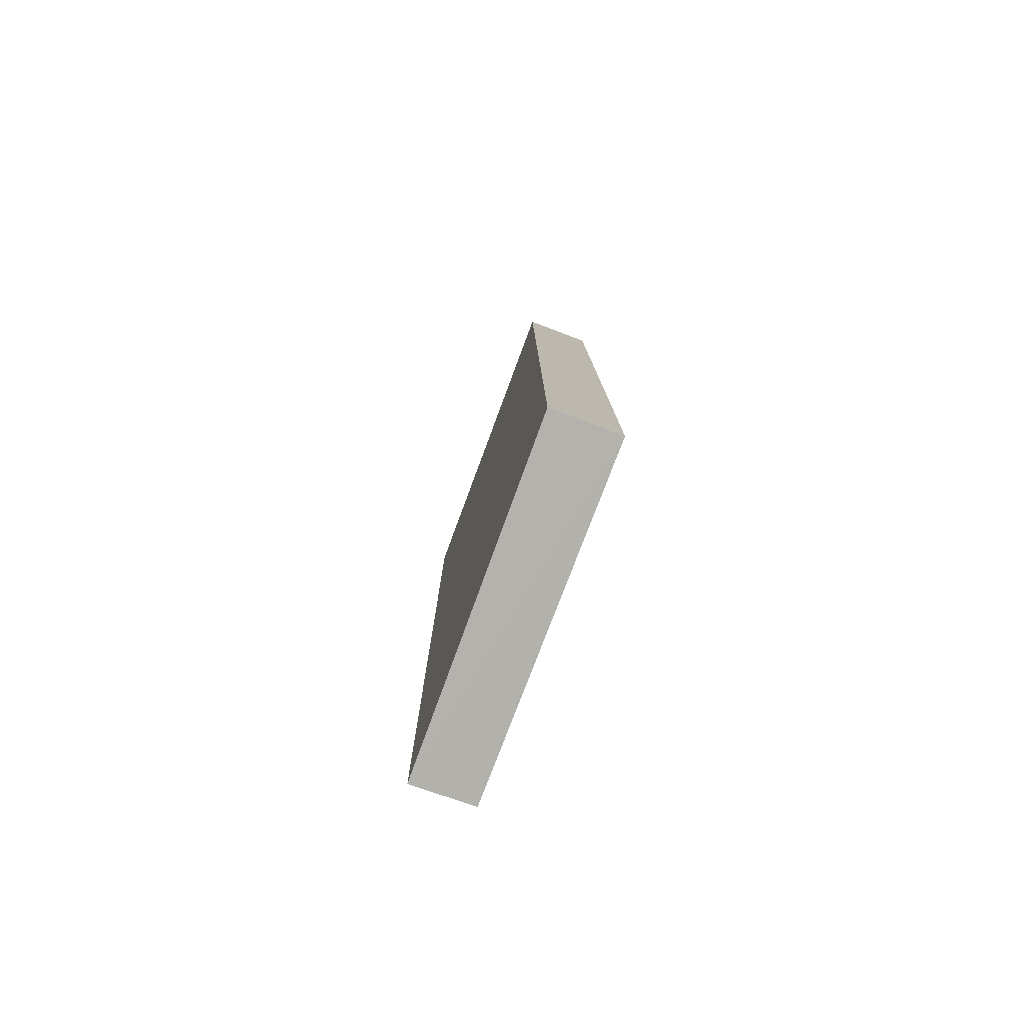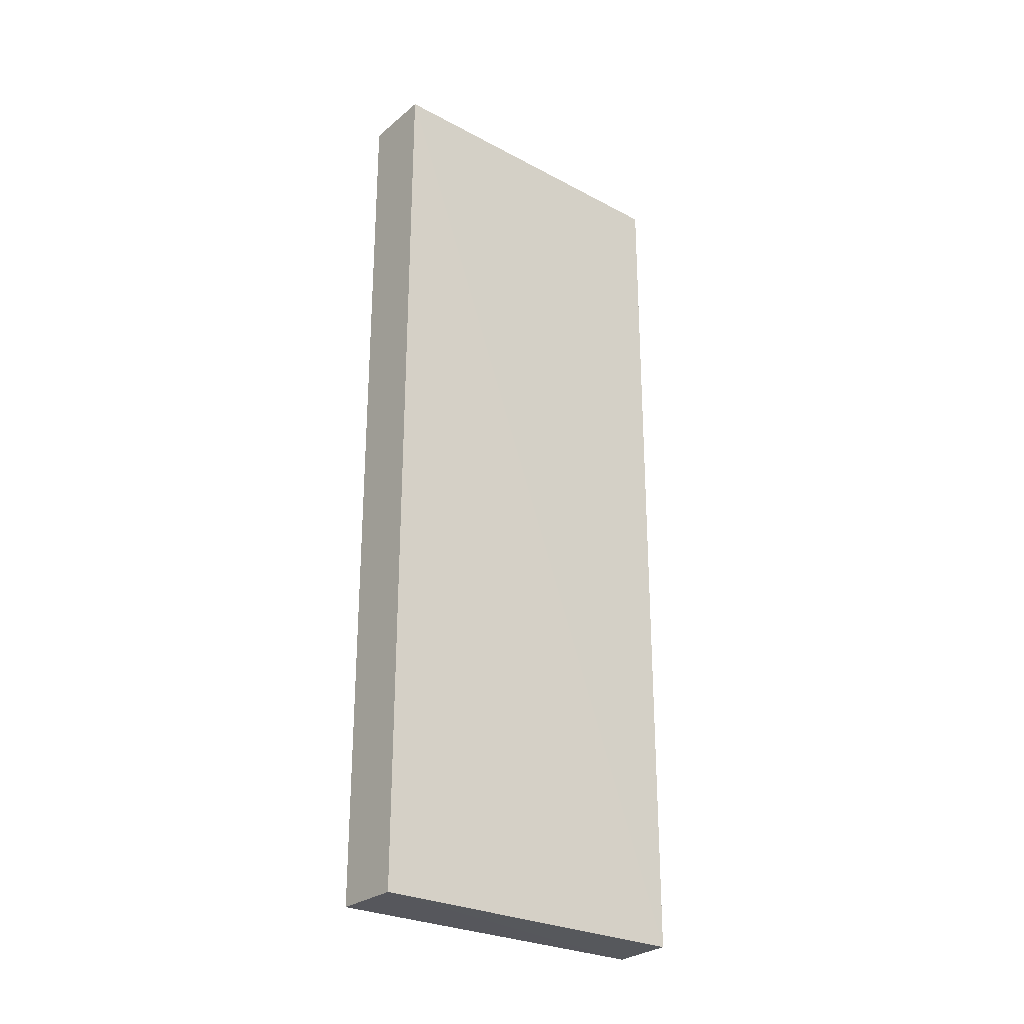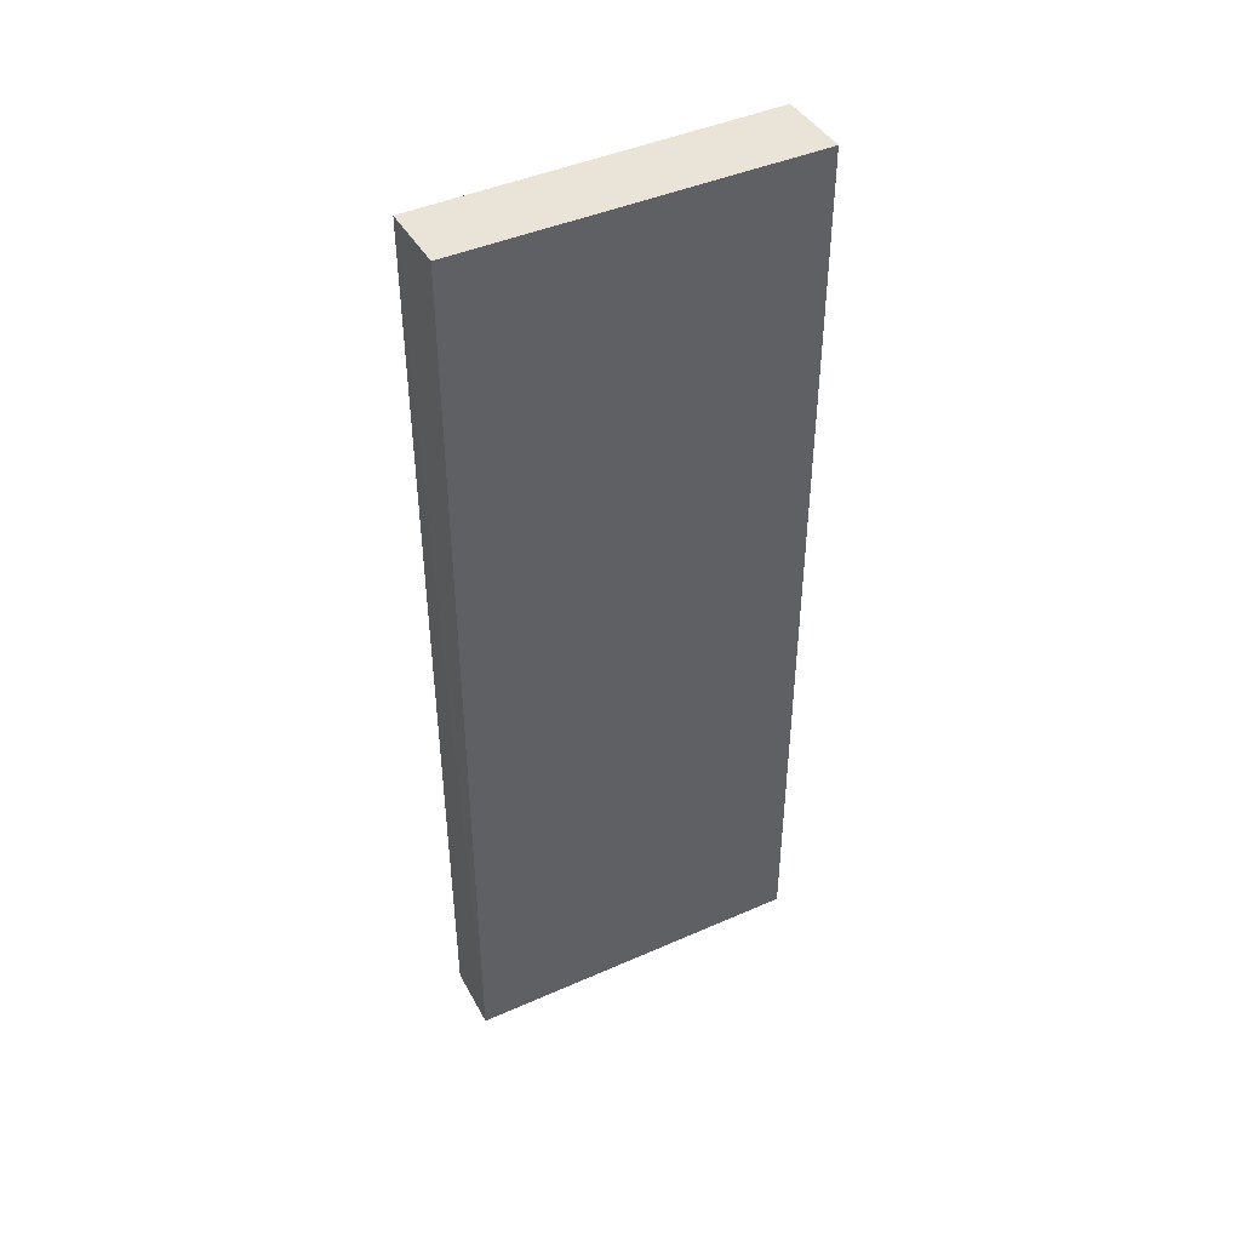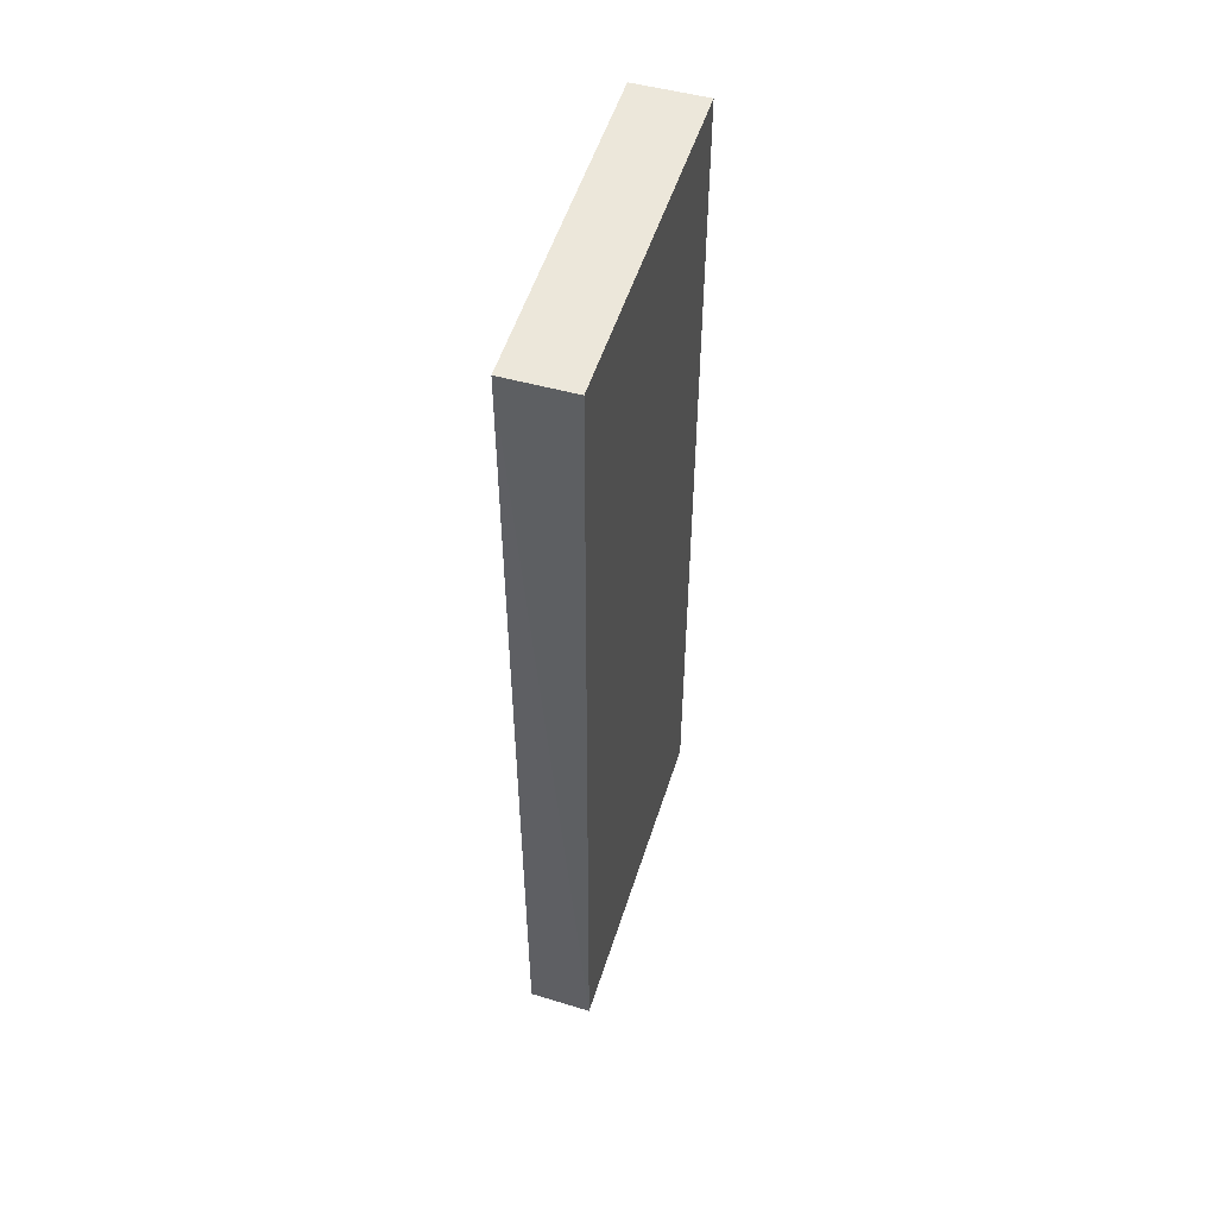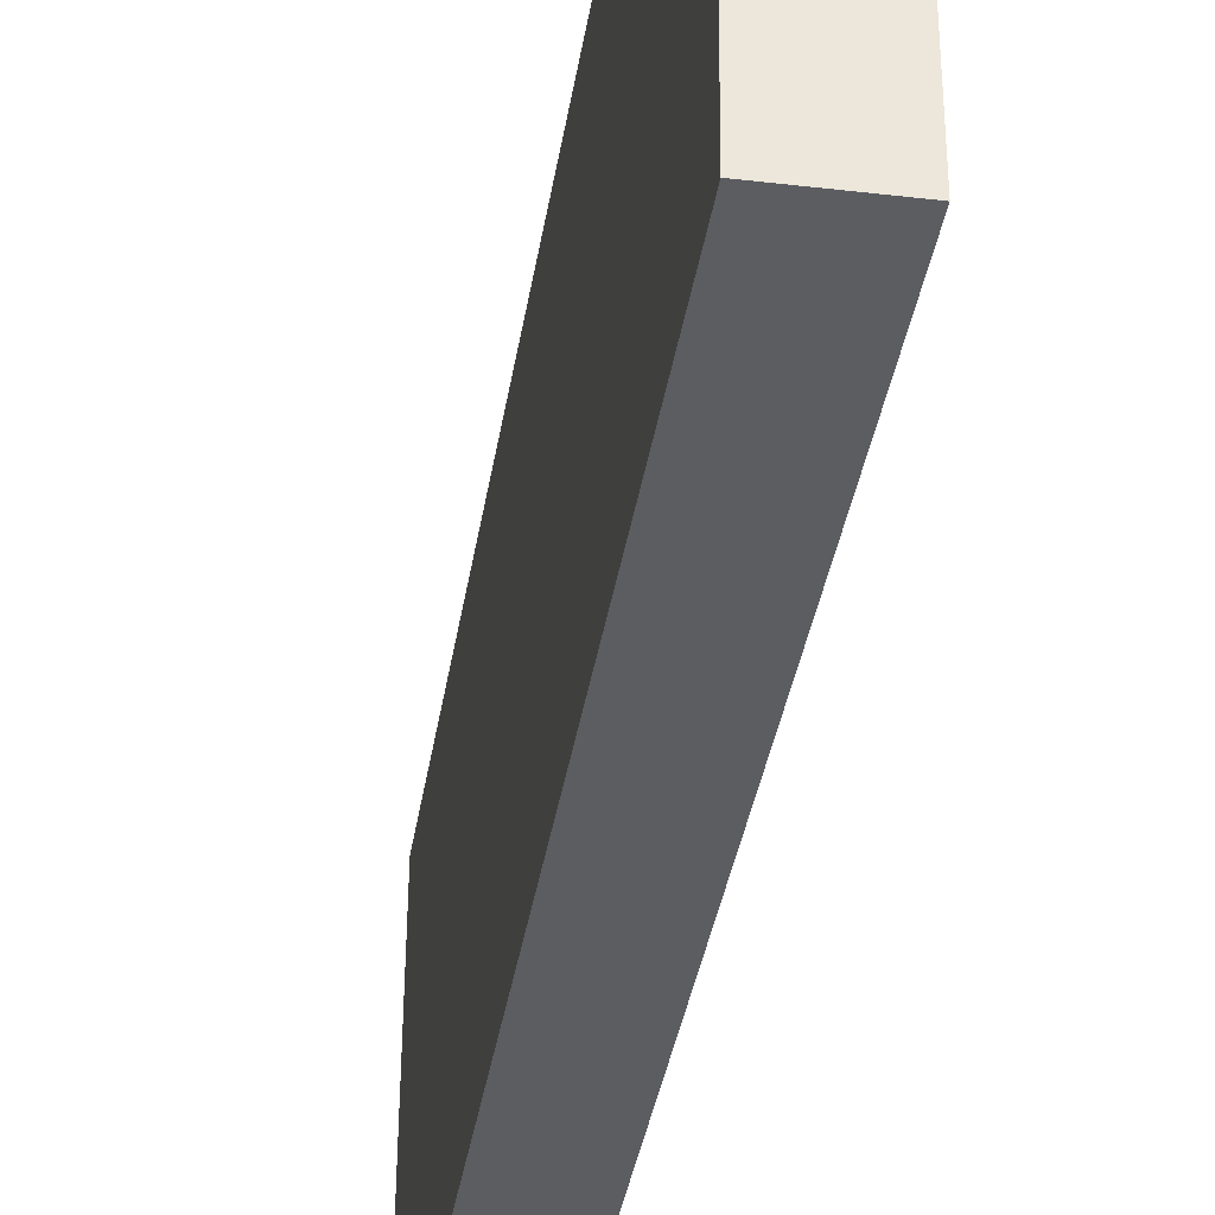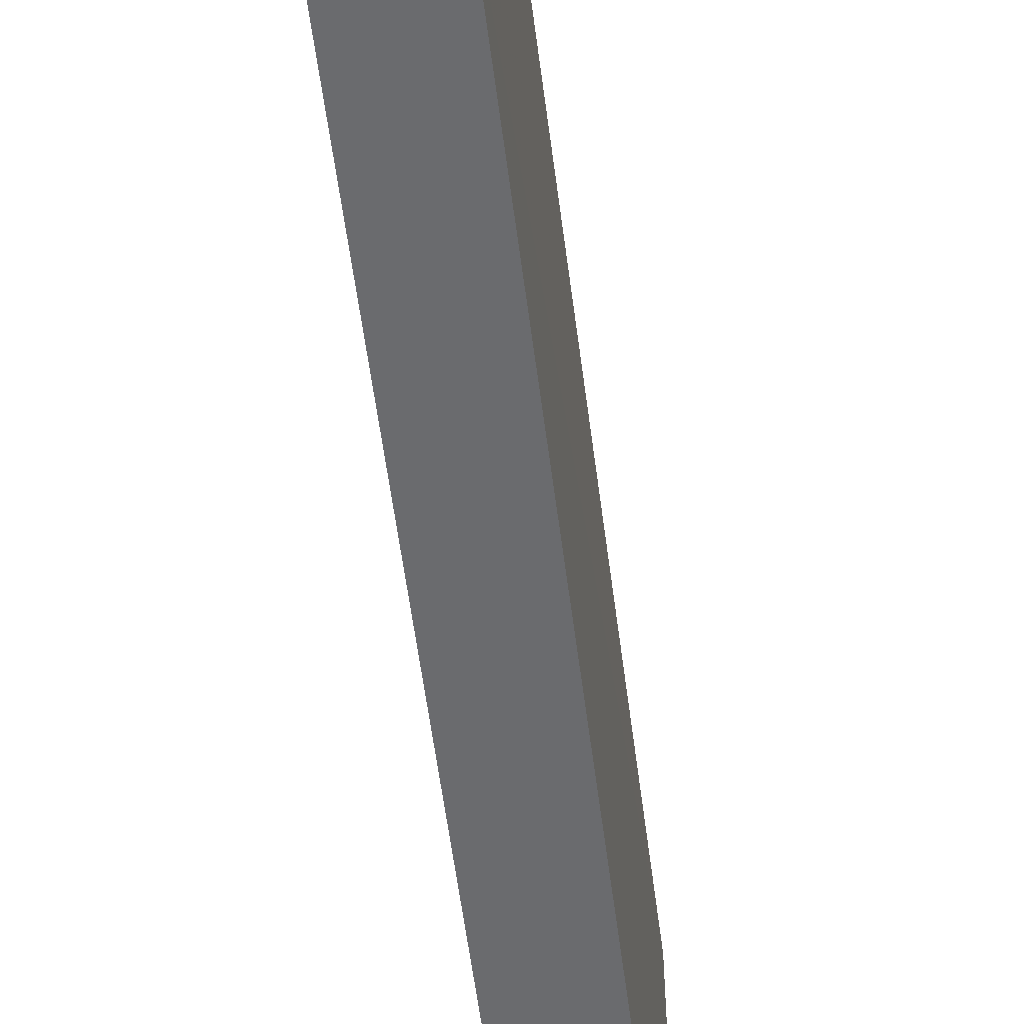
<metadata>
{"format":"obj","ext":"obj","renderer":"f3d","projection":"perspective","resolution":1024,"background":"white","views":[{"elev":-79.4,"azim":159.3,"up":"+Y"},{"elev":-27.4,"azim":-128.9,"up":"+Y"},{"elev":43.2,"azim":61.9,"up":"+Y"},{"elev":51.5,"azim":16.7,"up":"+Y"},{"elev":-36.2,"azim":171.2,"up":"+Z"},{"elev":-53.4,"azim":6.9,"up":"+Z"}]}
</metadata>
<code>
v -0.0005573 0.2741 0.4707
v -0.001612 -0.001257 0.4707
v -0.0005594 -0.001263 0.3672
v -0.02154 0.2741 0.3672
v -0.02106 0.2741 0.4707
v -0.02107 -0.00123 0.3672
v 0 0.2741 0.3672
v -0.02072 -0.0008895 0.4704
f 1 2 3
f 5 2 1
f 6 3 2
f 6 4 3
f 7 1 3
f 7 3 4
f 7 5 1
f 7 4 5
f 8 5 4
f 8 4 6
f 8 6 2
f 8 2 5

</code>
